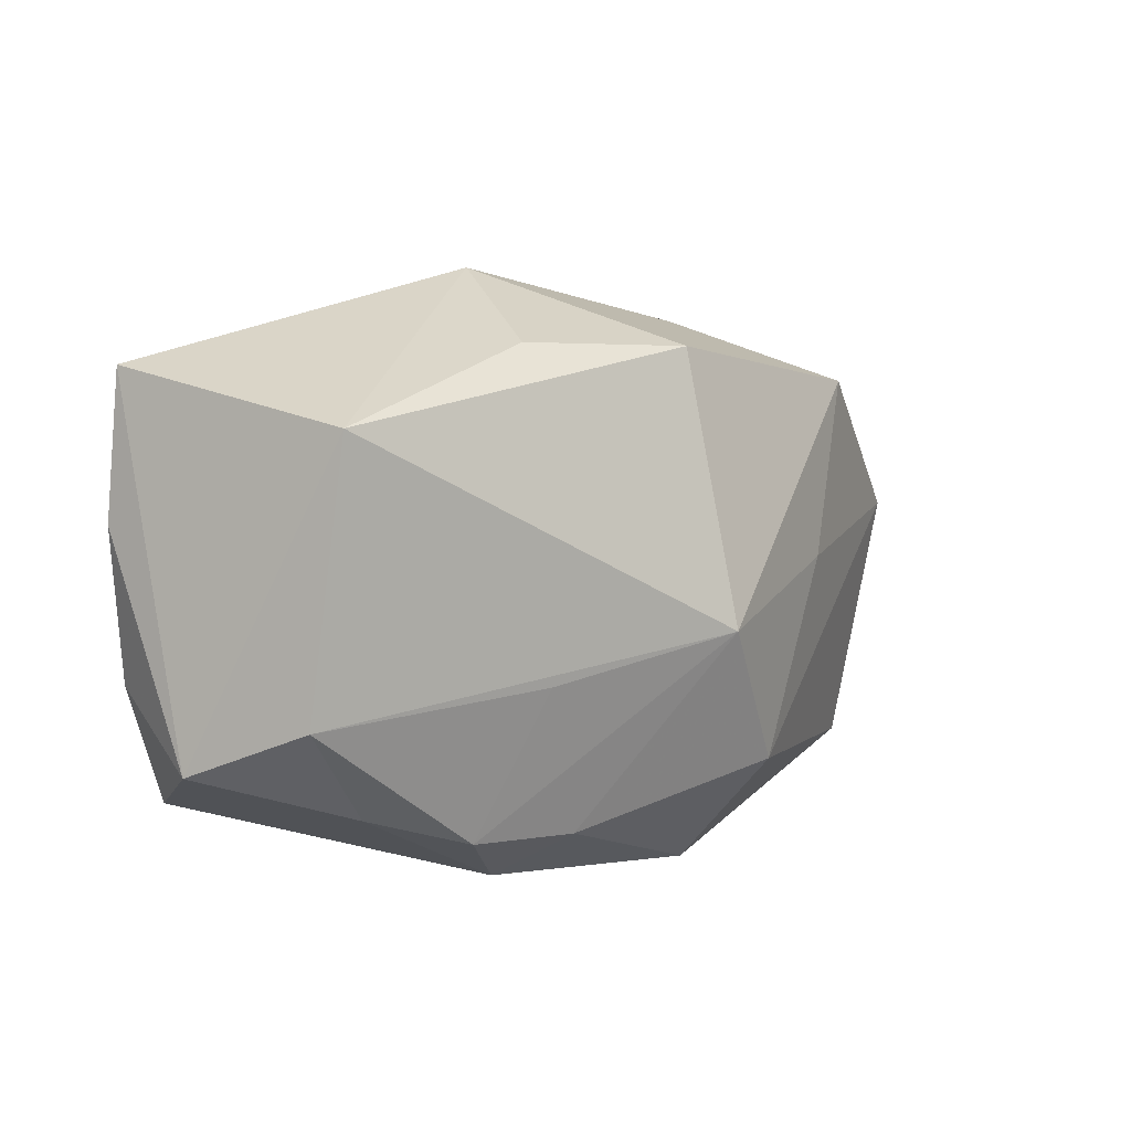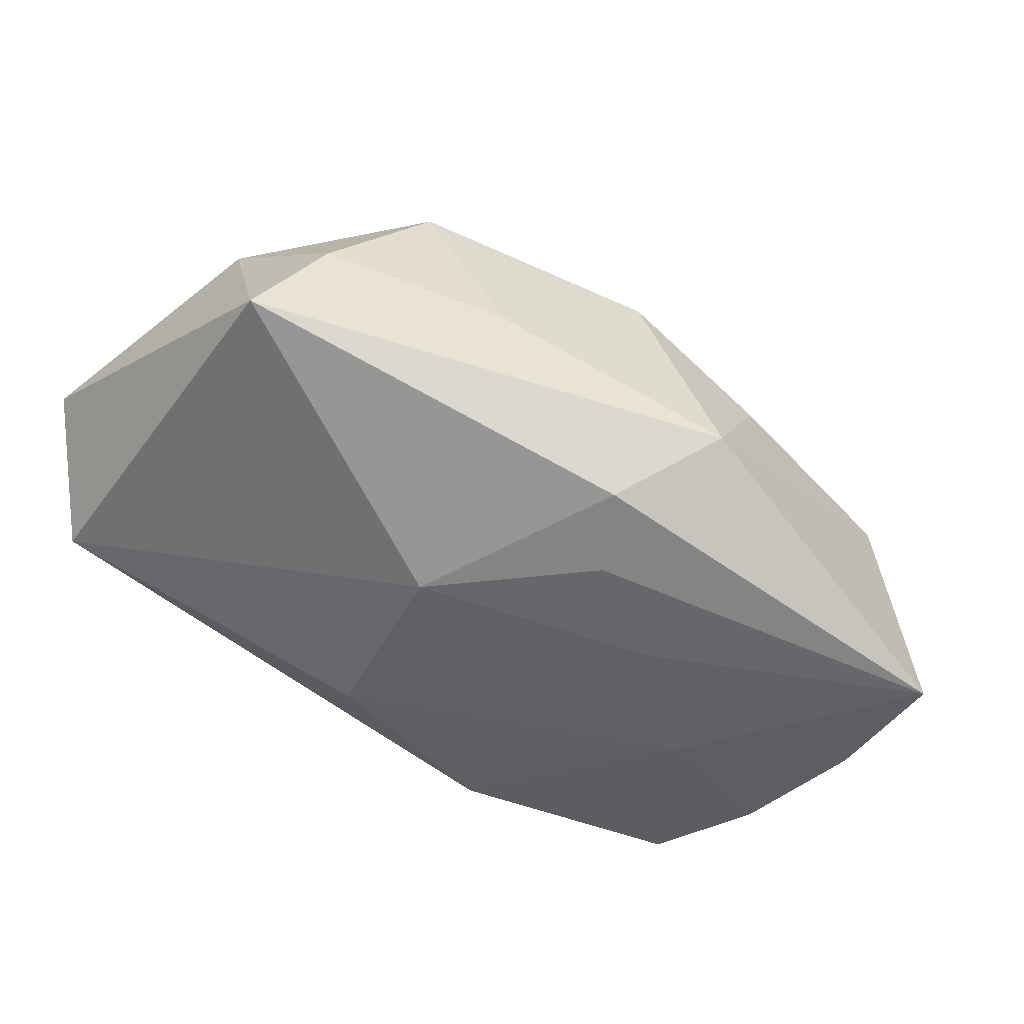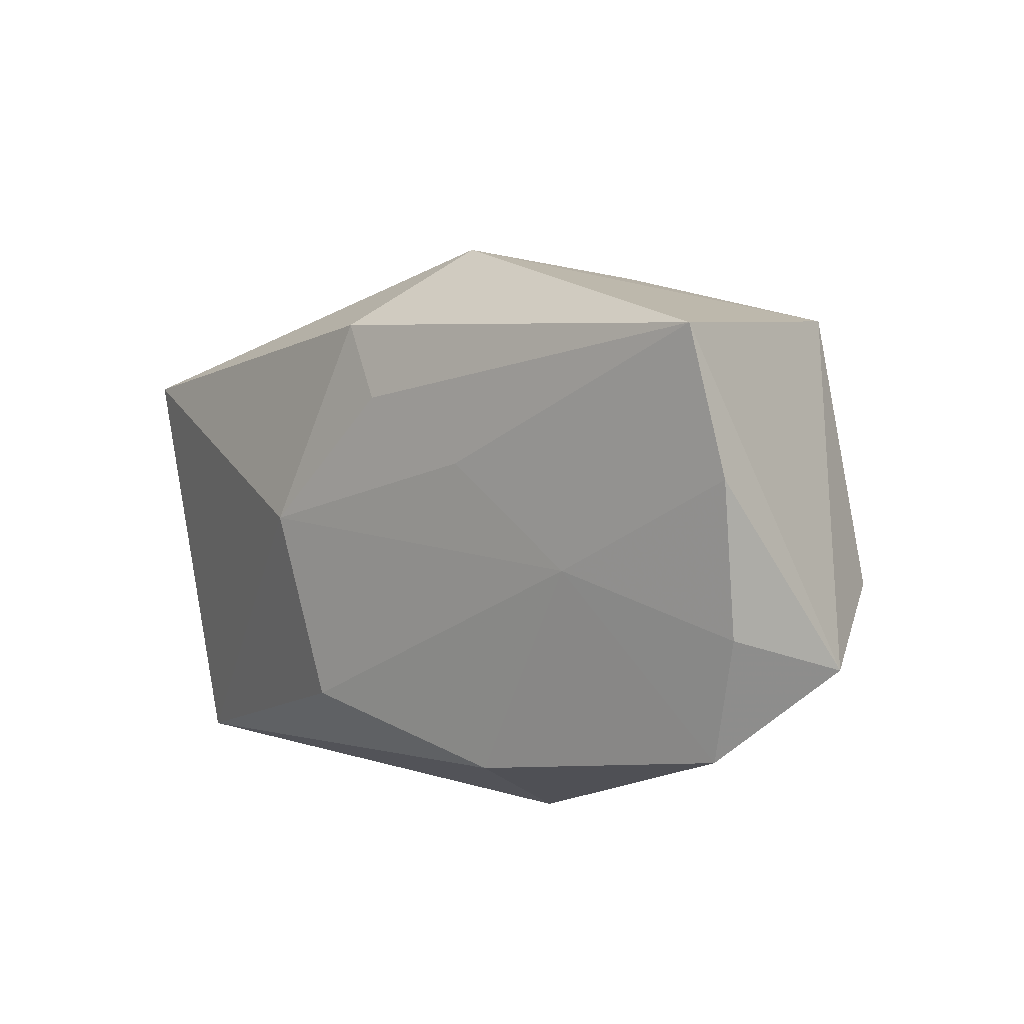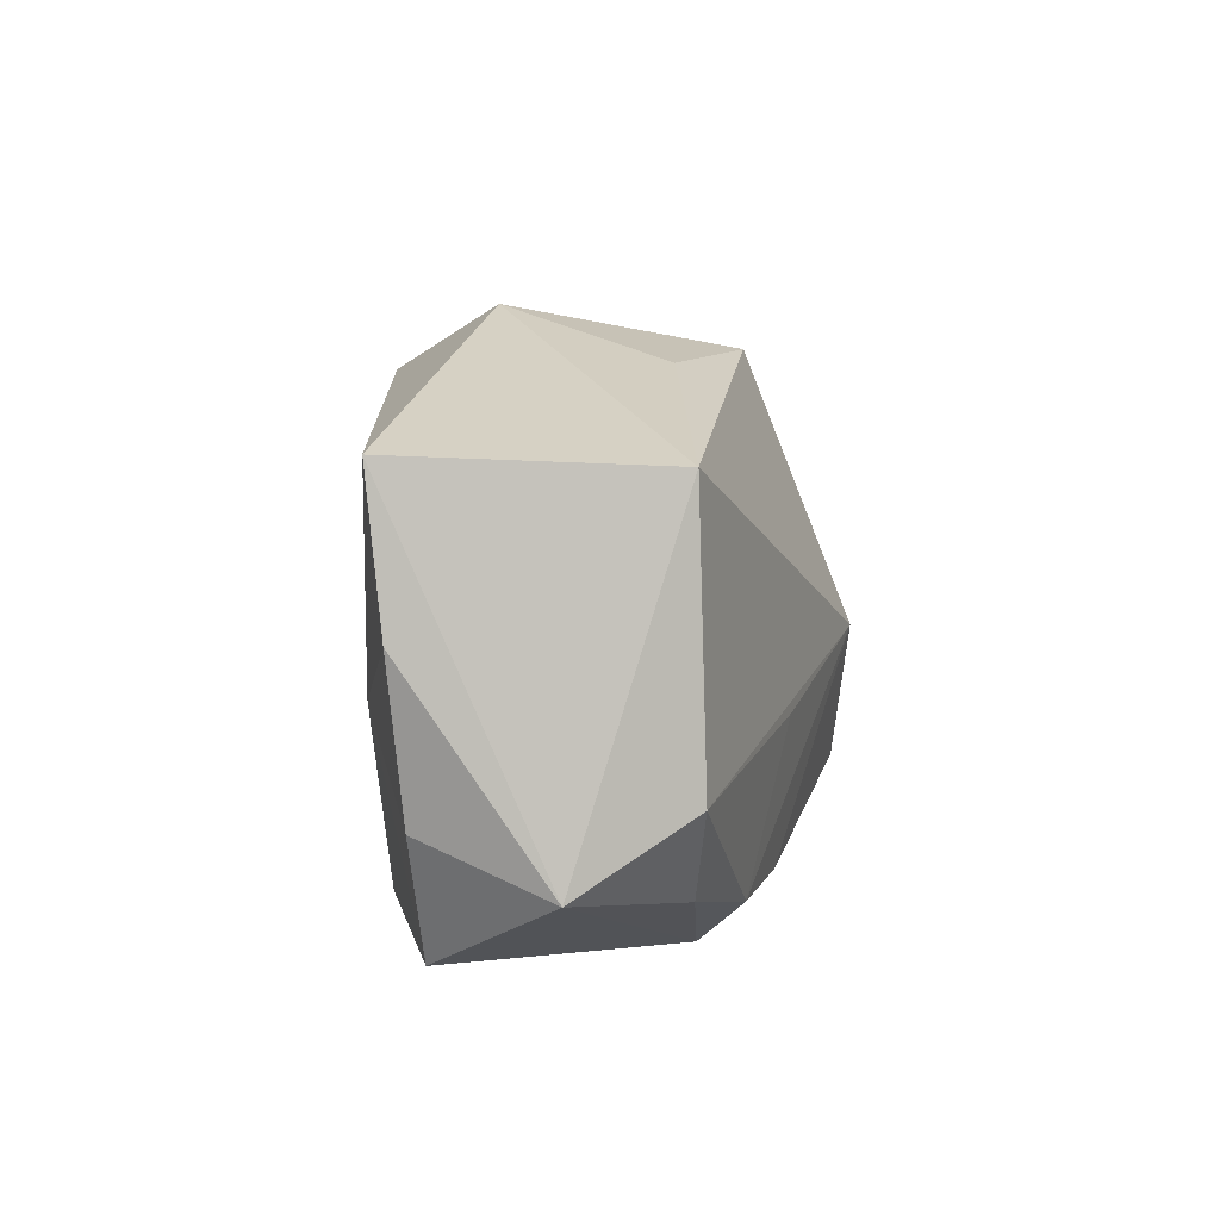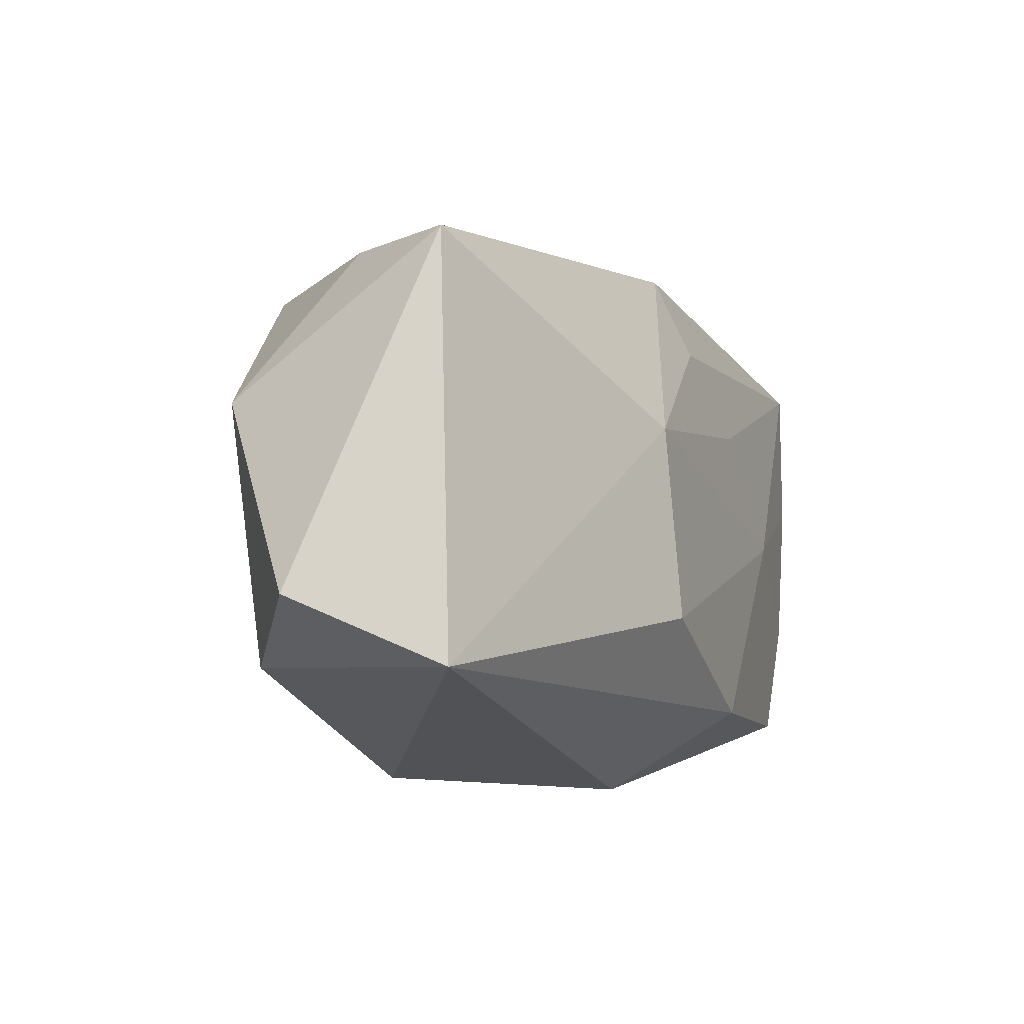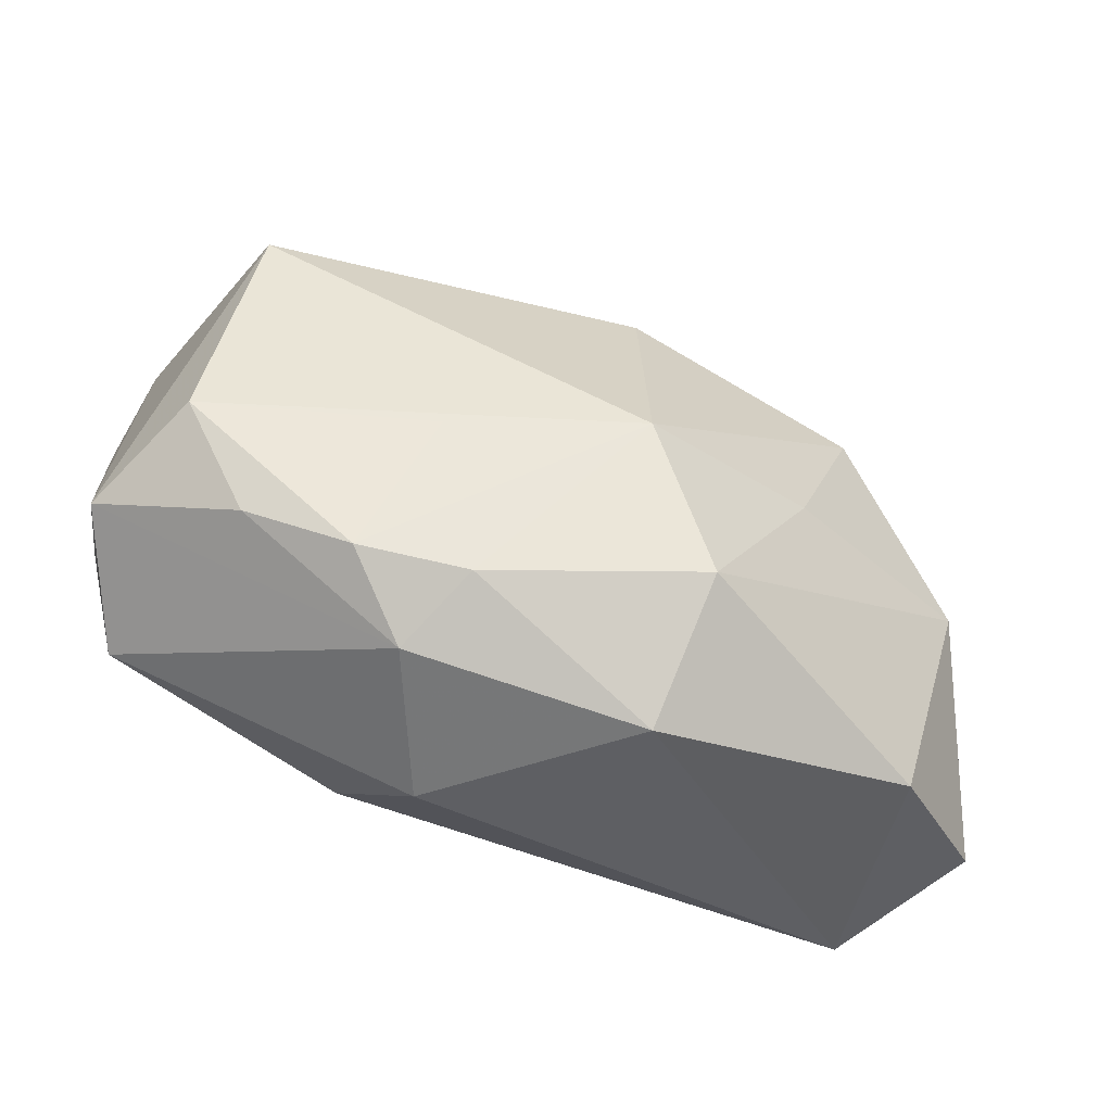
<metadata>
{"format":"obj","ext":"obj","renderer":"f3d","projection":"perspective","resolution":1024,"background":"white","views":[{"elev":19.3,"azim":-53.1,"up":"+Y"},{"elev":-47.0,"azim":137.6,"up":"+Z"},{"elev":11.0,"azim":-140.8,"up":"+Y"},{"elev":18.1,"azim":-94.7,"up":"+Y"},{"elev":-20.8,"azim":111.6,"up":"+Y"},{"elev":-41.5,"azim":-30.5,"up":"+Y"}]}
</metadata>
<code>
v 0.01208 0.002456 -0.01762
v 0.02363 0.01575 0.01585
v -0.03796 -0.0009421 0.005941
v -0.0327 0.02228 0.005704
v 0.03379 0.01379 0.002976
v 0.03429 -0.02491 -0.006042
v 0.003482 -0.01347 0.02192
v 0.03556 0.0005398 0.01401
v -0.01161 0.02492 0.006323
v 0.002051 -0.02491 0.01366
v -0.02426 -0.01432 0.01077
v 0.02825 -0.02115 0.01405
v -0.03222 -0.01053 0.005858
v -0.01031 -0.02491 -0.004248
v -0.002508 0.0004413 0.02218
v -0.02202 0.002067 -0.01759
v 0.01784 0.02035 0.0008581
v -0.03542 -0.01328 -0.01376
v -0.03783 -0.00207 -0.01491
v -0.01005 0.01009 -0.01762
v 0.0005698 0.01495 -0.01687
v 0.04117 -0.01956 0.00555
v 0.00194 0.02298 0.01343
v -0.03743 0.0115 -0.01607
v 0.03982 0.01141 -0.007304
v 0.005032 0.02115 -0.01486
v -0.0187 -0.00118 0.01477
v 0.007229 -0.01411 -0.01726
v 0.01552 0.001559 0.0191
v -0.002834 0.02799 -0.00669
v -0.01817 -0.02051 0.007697
v -0.0122 -0.0179 -0.01618
v -0.01515 -0.01578 0.01431
v -0.03442 0.0241 -0.01712
v -0.0418 -0.006109 -0.004381
f 6 10 14
f 32 6 14
f 22 6 25
f 25 8 22
f 5 8 25
f 25 6 1
f 1 26 25
f 18 32 14
f 18 16 32
f 22 8 12
f 12 6 22
f 10 6 12
f 4 3 15
f 15 23 4
f 21 26 1
f 34 26 21
f 30 26 34
f 34 4 30
f 30 25 26
f 11 33 15
f 1 16 20
f 20 16 34
f 20 21 1
f 34 21 20
f 28 16 1
f 32 16 28
f 1 6 28
f 6 32 28
f 35 4 34
f 3 4 35
f 2 29 8
f 2 8 5
f 2 23 15
f 15 29 2
f 8 29 7
f 7 12 8
f 7 29 15
f 10 12 7
f 15 33 7
f 7 33 10
f 9 4 23
f 23 30 9
f 9 30 4
f 15 3 27
f 27 11 15
f 3 11 27
f 31 18 14
f 14 10 31
f 31 35 18
f 10 33 31
f 33 11 31
f 18 35 19
f 16 18 19
f 17 30 23
f 23 2 17
f 17 2 5
f 5 25 17
f 25 30 17
f 13 31 11
f 35 31 13
f 13 11 3
f 3 35 13
f 34 16 24
f 16 19 24
f 24 35 34
f 24 19 35

</code>
